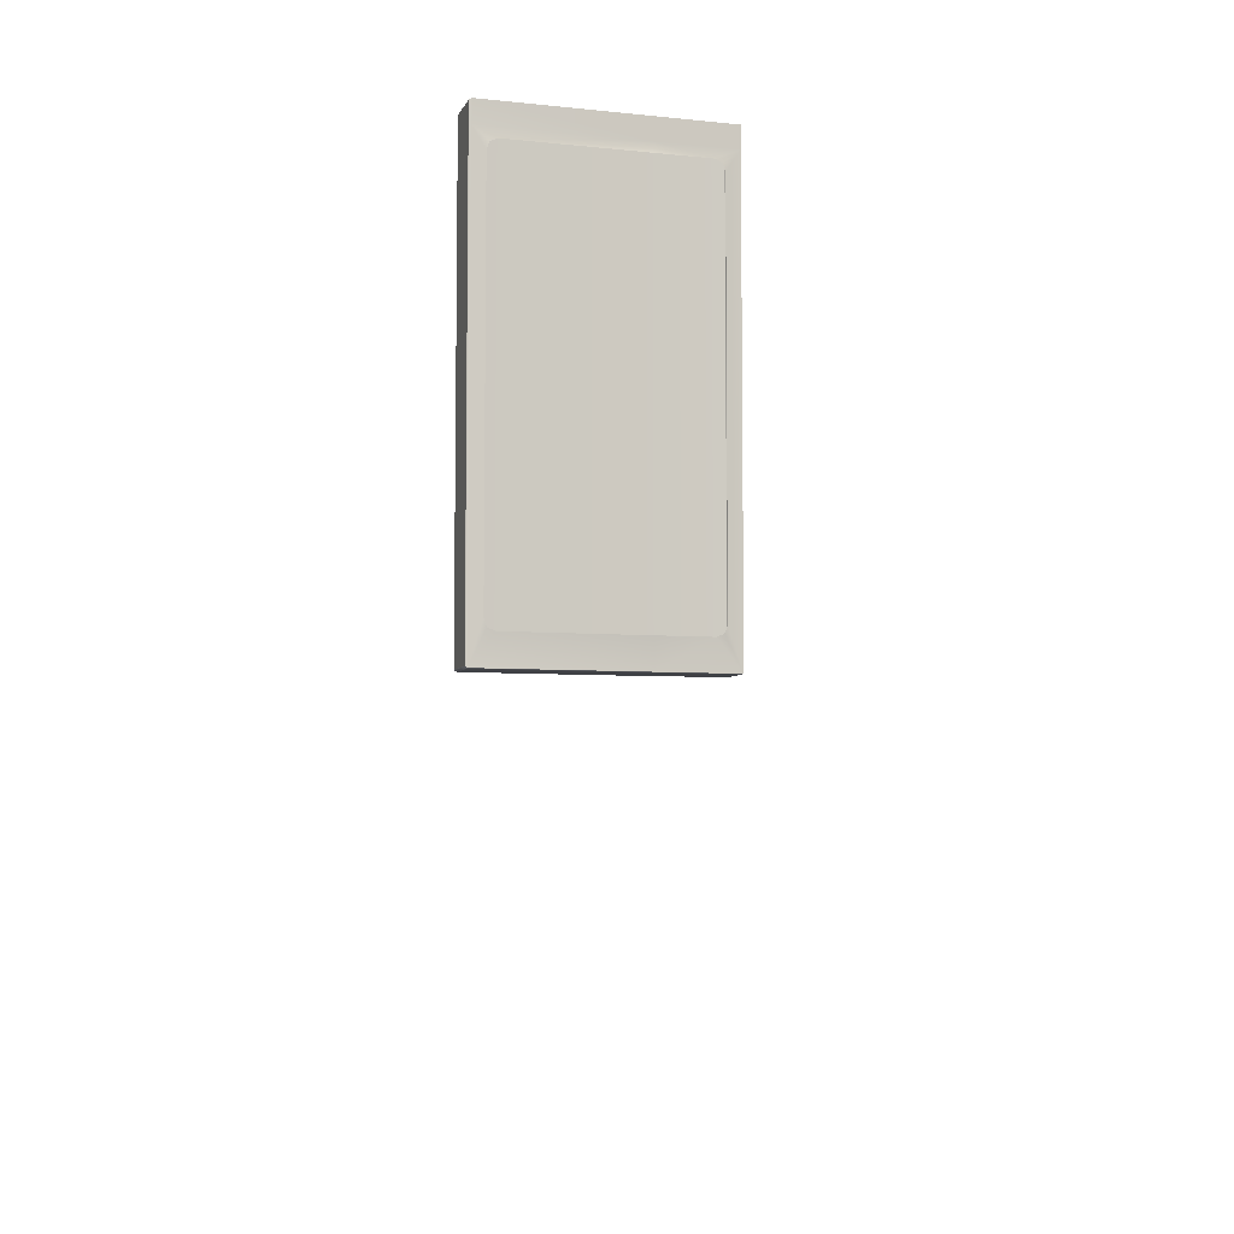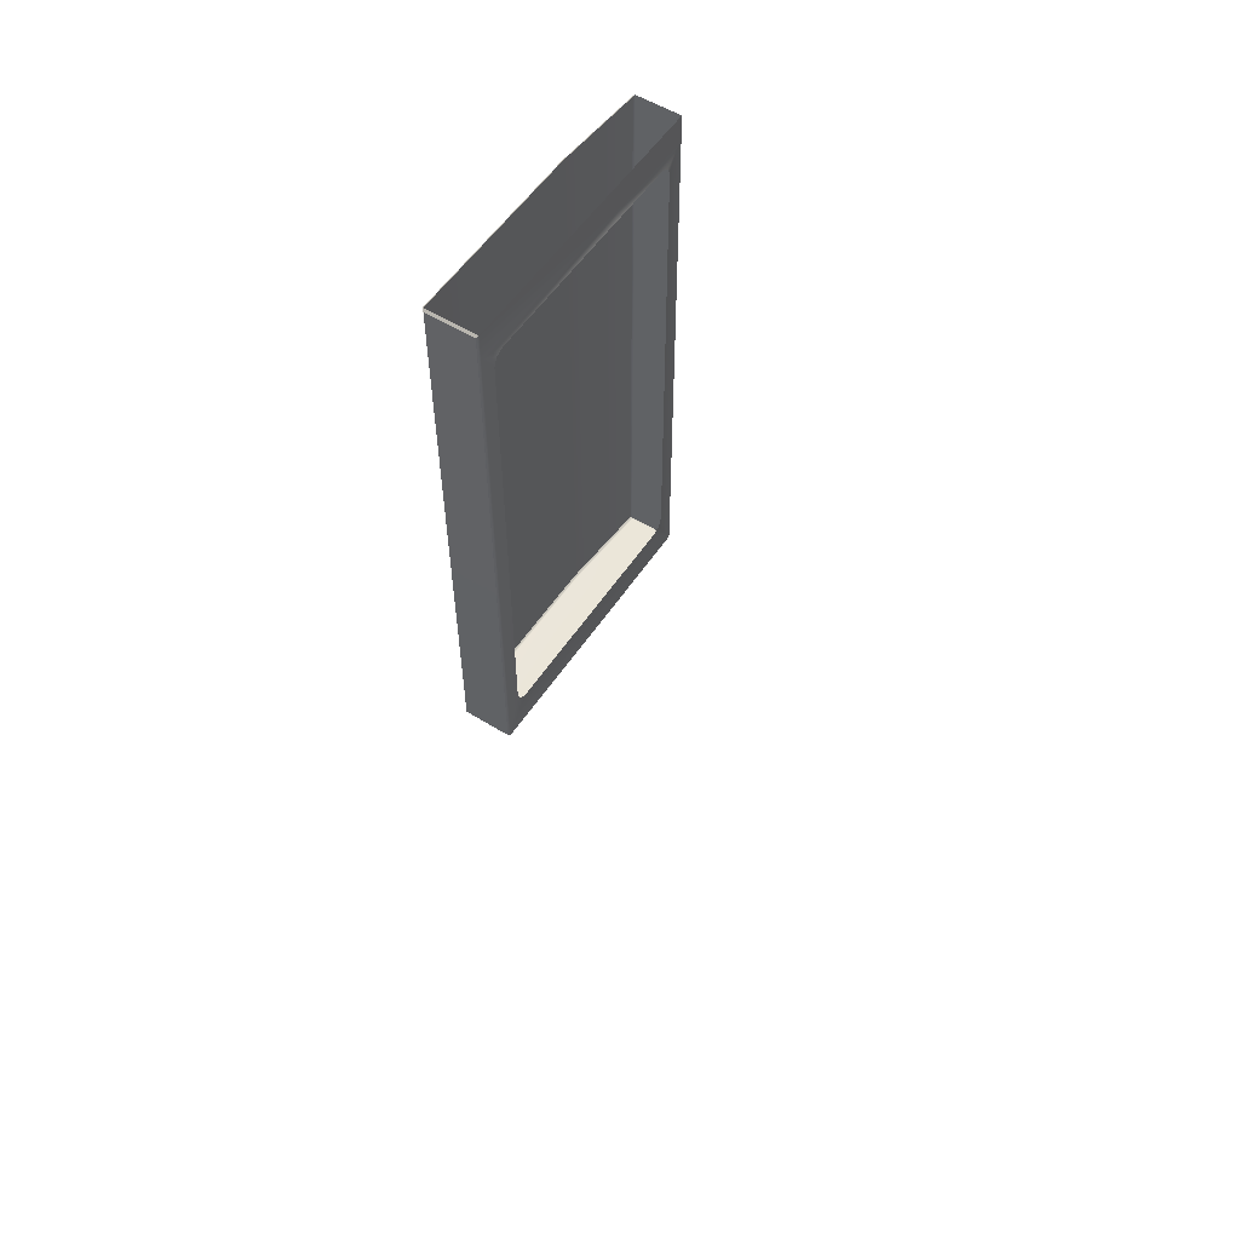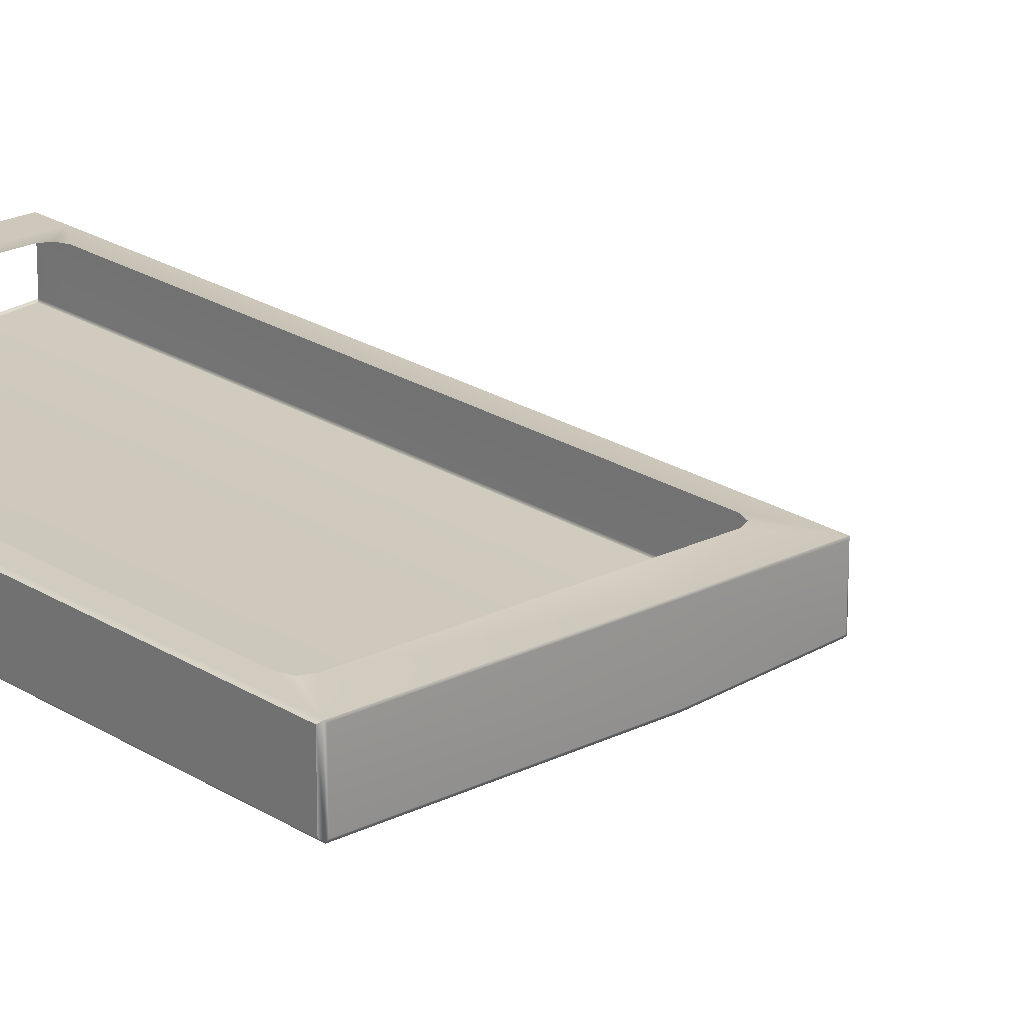
<metadata>
{"format":"obj","ext":"obj","renderer":"f3d","projection":"perspective","resolution":1024,"background":"white","views":[{"elev":-5.5,"azim":163.1,"up":"+Z"},{"elev":55.3,"azim":123.1,"up":"+Z"},{"elev":21.8,"azim":138.5,"up":"+Y"}]}
</metadata>
<code>
o MeshFridgeMaindoor1C2_6_GeomSubset_0
v -0.000957 0.0301 -1.041
v -0.000948 0.0301 -1.041
v -0.000957 0.03011 -1.041
v -0.000948 0.03011 -1.041
v -0.000957 0.0301 -1.041
v -0.000948 0.0301 -1.041
v -0.000957 0.03011 -1.041
v -0.000948 0.03011 -1.041
v -0.000957 0.0301 -1.041
v -0.000948 0.0301 -1.041
v -0.000957 0.03011 -1.041
v -0.000948 0.03011 -1.041
v -0.000957 0.0301 -1.041
v -0.000948 0.0301 -1.041
v -0.000957 0.03011 -1.041
v -0.000948 0.03011 -1.041
v -0.000957 0.0301 -1.041
v -0.000948 0.0301 -1.041
v -0.000957 0.03011 -1.041
v -0.000948 0.03011 -1.041
v -0.000957 0.0301 -1.041
v -0.000948 0.0301 -1.041
v -0.000957 0.03011 -1.041
v -0.000948 0.03011 -1.041
v -0.000957 0.0301 -1.041
v -0.000948 0.0301 -1.041
v -0.000957 0.03011 -1.041
v -0.000948 0.03011 -1.041
v -0.5606 -0.2924 0.9233
v -0.005894 -0.3051 0.9233
v -0.5606 -0.2924 -0.1308
v -0.005894 -0.3051 -0.1308
v -0.005893 -0.2043 0.9233
v -0.5606 -0.2043 0.9233
v -0.005893 -0.2043 -0.1308
v -0.5606 -0.2043 -0.1308
v -0.5606 -0.2924 1.021
v -0.005894 -0.3051 1.021
v -0.005893 -0.2043 1.021
v -0.5606 -0.2043 1.021
v -0.09034 -0.2043 0.8649
v -0.06747 -0.2043 0.8403
v -0.4952 -0.2043 0.8403
v -0.4723 -0.2043 0.8649
v -0.06747 -0.2043 -3.8e-05
v -0.09034 -0.2043 -0.02463
v -0.4723 -0.2043 -0.02463
v -0.4952 -0.2043 -3.8e-05
v -0.09034 -0.2823 0.8649
v -0.06747 -0.2823 0.8403
v -0.4952 -0.2823 0.8403
v -0.4723 -0.2823 0.8649
v -0.06747 -0.2823 -3.8e-05
v -0.09034 -0.2823 -0.02463
v -0.4952 -0.2823 -3.8e-05
v -0.4723 -0.2823 -0.02463
v -0.505 -0.2043 0.9001
v -0.5279 -0.2043 0.8755
v -0.05955 -0.2043 0.9001
v -0.03668 -0.2043 0.8755
v -0.03668 -0.2043 -0.03525
v -0.05955 -0.2043 -0.05983
v -0.505 -0.2043 -0.05983
v -0.5279 -0.2043 -0.03525
v -0.05903 -0.1955 0.8493
v -0.08189 -0.1955 0.8739
v -0.4807 -0.1955 0.8739
v -0.5036 -0.1955 0.8493
v -0.08189 -0.1955 -0.03371
v -0.05903 -0.1955 -0.009119
v -0.5036 -0.1955 -0.009119
v -0.4807 -0.1955 -0.03371
v -0.5195 -0.1955 0.8664
v -0.4966 -0.1955 0.891
v -0.04513 -0.1955 0.8664
v -0.06799 -0.1955 0.891
v -0.04513 -0.1955 -0.02616
v -0.06799 -0.1955 -0.05075
v -0.5195 -0.1955 -0.02616
v -0.4966 -0.1955 -0.05075
v -0.07417 -0.2043 0.8577
v -0.07417 -0.2823 0.8577
v -0.4885 -0.2823 0.8577
v -0.4885 -0.2043 0.8577
v -0.07417 -0.2043 -0.01743
v -0.07417 -0.2823 -0.01743
v -0.4885 -0.2043 -0.01743
v -0.4885 -0.2823 -0.01743
v -0.5128 -0.1955 0.8838
v -0.4969 -0.1955 0.8667
v -0.4969 -0.1955 -0.02651
v -0.5128 -0.1955 -0.04355
v -0.06573 -0.1955 -0.02651
v -0.05183 -0.1955 -0.04355
v -0.06573 -0.1955 0.8667
v -0.05183 -0.1955 0.8838
v -0.04338 -0.2043 0.8929
v -0.5212 -0.2043 0.8929
v -0.04338 -0.2043 -0.05263
v -0.5212 -0.2043 -0.05263
v -0.5606 -0.2924 0.9751
v -0.005894 -0.3051 0.9751
v -0.005893 -0.2043 0.9751
v -0.5606 -0.2043 0.9751
v -0.5606 -0.2987 1.021
v -0.005894 -0.3114 1.021
v -0.5606 -0.2987 0.9751
v -0.005894 -0.3114 0.9751
v -0.3757 -0.3051 -0.1308
v -0.3758 -0.3076 0.9233
v -0.3757 -0.2043 1.021
v -0.3757 -0.3051 1.021
v -0.3757 -0.2043 -0.1308
v -0.3757 -0.2043 -0.05983
v -0.3757 -0.1955 -0.05075
v -0.3757 -0.2043 0.9001
v -0.3757 -0.1955 0.891
v -0.3757 -0.2043 -0.02463
v -0.3757 -0.1955 -0.03371
v -0.3757 -0.2043 0.8649
v -0.3757 -0.1955 0.8739
v -0.3757 -0.2043 0.9233
v -0.3757 -0.2823 -0.02463
v -0.3757 -0.2823 0.8649
v -0.3757 -0.3114 1.021
v -0.3757 -0.3114 0.9751
v -0.3757 -0.3051 0.9751
v -0.3757 -0.2043 0.9751
v -0.5588 -0.2951 0.9233
v -0.007972 -0.3076 0.9233
v -0.5588 -0.2951 -0.1286
v -0.007972 -0.3076 -0.1286
v -0.5588 -0.2951 0.9728
v -0.007972 -0.3076 0.9728
v -0.3758 -0.3076 -0.1286
v -0.3758 -0.3076 0.9728
v -0.558 -0.2901 -0.1322
v -0.008492 -0.3025 -0.1322
v -0.008492 -0.2068 -0.1322
v -0.558 -0.2068 -0.1322
v -0.3756 -0.3025 -0.1322
v -0.3757 -0.2068 -0.1322
v -0.001338 -0.3019 0.9233
v -0.001332 -0.3019 -0.1273
v -0.001325 -0.2074 0.9233
v -0.001313 -0.2074 -0.1273
v -0.001347 -0.3019 0.9716
v -0.001346 -0.2075 0.9716
v -0.07508 -0.2659 0.1152
v -0.4945 -0.2659 0.1152
v -0.4945 -0.2659 -0.00395
v -0.4793 -0.2659 -0.0196
v -0.08963 -0.2659 -0.0196
v -0.07508 -0.2659 -0.00395
v -0.4945 -0.2197 -0.00395
v -0.4799 -0.2056 -0.00395
v -0.4793 -0.2197 -0.0196
v -0.08963 -0.2056 -0.00395
v -0.07508 -0.2197 -0.00395
v -0.08963 -0.2197 -0.0196
v -0.07508 -0.2197 0.1152
v -0.08963 -0.2056 0.1152
v -0.4799 -0.2056 0.1152
v -0.4945 -0.2197 0.1152
v -0.08963 -0.2097 -0.01502
v -0.4799 -0.2097 -0.01502
v -0.07934 -0.2659 -0.01502
v -0.07934 -0.2197 -0.01502
v -0.4895 -0.2659 -0.01502
v -0.4895 -0.2197 -0.01502
v -0.07934 -0.2097 0.1152
v -0.07934 -0.2097 -0.00395
v -0.4902 -0.2097 -0.00395
v -0.4902 -0.2097 0.1152
v -0.4888 -0.2111 -0.01349
v -0.08076 -0.2111 -0.01349
v -0.08625 -0.255 0.1149
v -0.4833 -0.255 0.1149
v -0.08625 -0.2219 0.1149
v -0.09185 -0.2164 0.1149
v -0.4777 -0.2164 0.1149
v -0.4833 -0.2219 0.1149
v -0.08789 -0.218 0.1149
v -0.4816 -0.218 0.1149
v -0.08625 -0.255 0.001778
v -0.4833 -0.255 0.001778
v -0.08625 -0.2219 0.001778
v -0.09185 -0.2164 0.001778
v -0.4773 -0.2164 0.001778
v -0.4833 -0.2219 0.001778
v -0.08789 -0.218 0.001778
v -0.4812 -0.218 0.001778
v -0.07508 -0.2659 0.1277
v -0.4944 -0.2659 0.1277
v -0.07521 -0.2197 0.1277
v -0.08965 -0.2057 0.1277
v -0.4799 -0.2057 0.1277
v -0.4943 -0.2197 0.1277
v -0.07941 -0.2098 0.1277
v -0.4901 -0.2098 0.1277
v -0.08651 -0.2548 0.1274
v -0.483 -0.2548 0.1274
v -0.08664 -0.2219 0.1274
v -0.09193 -0.2168 0.1274
v -0.4776 -0.2168 0.1274
v -0.4829 -0.2219 0.1274
v -0.08816 -0.2183 0.1274
v -0.4814 -0.2183 0.1274
v -0.07313 -0.2678 0.1184
v -0.4964 -0.2678 0.1184
v -0.07316 -0.2193 0.1185
v -0.08925 -0.2037 0.1185
v -0.4803 -0.2037 0.1185
v -0.4964 -0.2193 0.1185
v -0.07787 -0.2083 0.1185
v -0.4917 -0.2083 0.1185
v -0.07313 -0.2678 0.1245
v -0.4964 -0.2678 0.1245
v -0.07322 -0.2193 0.1245
v -0.08926 -0.2038 0.1245
v -0.4803 -0.2038 0.1245
v -0.4963 -0.2193 0.1245
v -0.0779 -0.2083 0.1245
v -0.4916 -0.2083 0.1245
v -0.07508 -0.2659 0.4199
v -0.4945 -0.2659 0.4199
v -0.4945 -0.2659 0.3007
v -0.4793 -0.2659 0.285
v -0.08963 -0.2659 0.285
v -0.07508 -0.2659 0.3007
v -0.4945 -0.2197 0.3007
v -0.4799 -0.2056 0.3007
v -0.4793 -0.2197 0.285
v -0.08963 -0.2056 0.3007
v -0.07508 -0.2197 0.3007
v -0.08963 -0.2197 0.285
v -0.07508 -0.2197 0.4199
v -0.08963 -0.2056 0.4199
v -0.4799 -0.2056 0.4199
v -0.4945 -0.2197 0.4199
v -0.08963 -0.2097 0.2896
v -0.4799 -0.2097 0.2896
v -0.07934 -0.2659 0.2896
v -0.07934 -0.2197 0.2896
v -0.4895 -0.2659 0.2896
v -0.4895 -0.2197 0.2896
v -0.07934 -0.2097 0.4199
v -0.07934 -0.2097 0.3007
v -0.4902 -0.2097 0.3007
v -0.4902 -0.2097 0.4199
v -0.4888 -0.2111 0.2912
v -0.08076 -0.2111 0.2912
v -0.08625 -0.255 0.4196
v -0.4833 -0.255 0.4196
v -0.08625 -0.2219 0.4196
v -0.09185 -0.2164 0.4196
v -0.4777 -0.2164 0.4196
v -0.4833 -0.2219 0.4196
v -0.08789 -0.218 0.4196
v -0.4816 -0.218 0.4196
v -0.08625 -0.255 0.3064
v -0.4833 -0.255 0.3064
v -0.08625 -0.2219 0.3064
v -0.09185 -0.2164 0.3064
v -0.4773 -0.2164 0.3064
v -0.4833 -0.2219 0.3064
v -0.08789 -0.218 0.3064
v -0.4812 -0.218 0.3064
v -0.07508 -0.2659 0.4323
v -0.4944 -0.2659 0.4323
v -0.07521 -0.2197 0.4323
v -0.08965 -0.2057 0.4323
v -0.4799 -0.2057 0.4323
v -0.4943 -0.2197 0.4323
v -0.07941 -0.2098 0.4323
v -0.4901 -0.2098 0.4323
v -0.08651 -0.2548 0.432
v -0.483 -0.2548 0.432
v -0.08664 -0.2219 0.432
v -0.09193 -0.2168 0.432
v -0.4776 -0.2168 0.432
v -0.4829 -0.2219 0.432
v -0.08816 -0.2183 0.432
v -0.4814 -0.2183 0.432
v -0.07313 -0.2678 0.4231
v -0.4964 -0.2678 0.4231
v -0.07316 -0.2193 0.4231
v -0.08925 -0.2037 0.4231
v -0.4803 -0.2037 0.4231
v -0.4964 -0.2193 0.4231
v -0.07787 -0.2083 0.4231
v -0.4917 -0.2083 0.4231
v -0.07313 -0.2678 0.4291
v -0.4964 -0.2678 0.4291
v -0.07322 -0.2193 0.4291
v -0.08926 -0.2038 0.4291
v -0.4803 -0.2038 0.4291
v -0.4963 -0.2193 0.4291
v -0.0779 -0.2083 0.4291
v -0.4916 -0.2083 0.4291
v -0.07508 -0.2659 0.7218
v -0.4945 -0.2659 0.7218
v -0.4945 -0.2659 0.6026
v -0.4793 -0.2659 0.587
v -0.08963 -0.2659 0.587
v -0.07508 -0.2659 0.6026
v -0.4945 -0.2197 0.6026
v -0.4799 -0.2056 0.6026
v -0.4793 -0.2197 0.587
v -0.08963 -0.2056 0.6026
v -0.07508 -0.2197 0.6026
v -0.08963 -0.2197 0.587
v -0.07508 -0.2197 0.7218
v -0.08963 -0.2056 0.7218
v -0.4799 -0.2056 0.7218
v -0.4945 -0.2197 0.7218
v -0.08963 -0.2097 0.5916
v -0.4799 -0.2097 0.5916
v -0.07934 -0.2659 0.5916
v -0.07934 -0.2197 0.5916
v -0.4895 -0.2659 0.5916
v -0.4895 -0.2197 0.5916
v -0.07934 -0.2097 0.7218
v -0.07934 -0.2097 0.6026
v -0.4902 -0.2097 0.6026
v -0.4902 -0.2097 0.7218
v -0.4888 -0.2111 0.5931
v -0.08076 -0.2111 0.5931
v -0.08625 -0.255 0.7215
v -0.4833 -0.255 0.7215
v -0.08625 -0.2219 0.7215
v -0.09185 -0.2164 0.7215
v -0.4777 -0.2164 0.7215
v -0.4833 -0.2219 0.7215
v -0.08789 -0.218 0.7215
v -0.4816 -0.218 0.7215
v -0.08625 -0.255 0.6084
v -0.4833 -0.255 0.6084
v -0.08625 -0.2219 0.6084
v -0.09185 -0.2164 0.6084
v -0.4773 -0.2164 0.6084
v -0.4833 -0.2219 0.6084
v -0.08789 -0.218 0.6084
v -0.4812 -0.218 0.6084
v -0.07508 -0.2659 0.7343
v -0.4944 -0.2659 0.7343
v -0.07521 -0.2197 0.7343
v -0.08965 -0.2057 0.7343
v -0.4799 -0.2057 0.7343
v -0.4943 -0.2197 0.7343
v -0.07941 -0.2098 0.7343
v -0.4901 -0.2098 0.7343
v -0.08651 -0.2548 0.734
v -0.483 -0.2548 0.734
v -0.08664 -0.2219 0.734
v -0.09193 -0.2168 0.734
v -0.4776 -0.2168 0.734
v -0.4829 -0.2219 0.734
v -0.08816 -0.2183 0.734
v -0.4814 -0.2183 0.734
v -0.07313 -0.2678 0.725
v -0.4964 -0.2678 0.725
v -0.07316 -0.2193 0.7251
v -0.08925 -0.2037 0.7251
v -0.4803 -0.2037 0.7251
v -0.4964 -0.2193 0.7251
v -0.07787 -0.2083 0.7251
v -0.4917 -0.2083 0.7251
v -0.07313 -0.2678 0.7311
v -0.4964 -0.2678 0.7311
v -0.07322 -0.2193 0.7311
v -0.08926 -0.2038 0.7311
v -0.4803 -0.2038 0.7311
v -0.4963 -0.2193 0.7311
v -0.0779 -0.2083 0.7311
v -0.4916 -0.2083 0.7311
v -0.1161 -0.3317 0.8899
v -0.1205 -0.3251 0.8899
v -0.1271 -0.3207 0.8899
v -0.1349 -0.3192 0.8899
v -0.1426 -0.3207 0.8899
v -0.1492 -0.3251 0.8899
v -0.1536 -0.3317 0.8899
v -0.1557 -0.3395 0.8899
v -0.1536 -0.3473 0.8899
v -0.1492 -0.3538 0.8899
v -0.1426 -0.3583 0.8899
v -0.1349 -0.3598 0.8899
v -0.1271 -0.3583 0.8899
v -0.1205 -0.3538 0.8899
v -0.1161 -0.3473 0.8899
v -0.114 -0.3395 0.8899
v -0.1161 -0.3317 0.9246
v -0.1205 -0.3251 0.9246
v -0.1271 -0.3207 0.9246
v -0.1349 -0.3192 0.9246
v -0.1426 -0.3207 0.9246
v -0.1492 -0.3251 0.9246
v -0.1536 -0.3317 0.9246
v -0.1557 -0.3395 0.9246
v -0.1536 -0.3473 0.9246
v -0.1492 -0.3538 0.9246
v -0.1426 -0.3583 0.9246
v -0.1349 -0.3598 0.9246
v -0.1271 -0.3583 0.9246
v -0.1205 -0.3538 0.9246
v -0.1161 -0.3473 0.9246
v -0.114 -0.3395 0.9246
v -0.1349 -0.3395 0.9246
v -0.1091 -0.2975 0.8899
v -0.1166 -0.2975 0.8899
v -0.1166 -0.2975 0.9246
v -0.1091 -0.2975 0.9246
v -0.1257 -0.2975 0.8899
v -0.1257 -0.2975 0.9246
v -0.1349 -0.2975 0.8899
v -0.1349 -0.2975 0.9246
v -0.144 -0.2975 0.8899
v -0.144 -0.2975 0.9246
v -0.1531 -0.2975 0.8899
v -0.1531 -0.2975 0.9246
v -0.1606 -0.2975 0.8899
v -0.1606 -0.2975 0.9246
v -0.1664 -0.2975 0.8899
v -0.1664 -0.2975 0.9246
v -0.1033 -0.2975 0.8899
v -0.1033 -0.2975 0.9246
v -0.1161 -0.3317 0.8805
v -0.1205 -0.3251 0.8805
v -0.1271 -0.3207 0.8805
v -0.1349 -0.3192 0.8805
v -0.1426 -0.3207 0.8805
v -0.1492 -0.3251 0.8805
v -0.1536 -0.3317 0.8805
v -0.1557 -0.3395 0.8805
v -0.1536 -0.3473 0.8805
v -0.1492 -0.3538 0.8805
v -0.1426 -0.3583 0.8805
v -0.1349 -0.3598 0.8805
v -0.1271 -0.3583 0.8805
v -0.1205 -0.3538 0.8805
v -0.1161 -0.3473 0.8805
v -0.114 -0.3395 0.8805
v -0.1195 -0.3332 0.8805
v -0.1232 -0.3278 0.8805
v -0.1285 -0.3242 0.8805
v -0.1349 -0.3229 0.8805
v -0.1412 -0.3242 0.8805
v -0.1466 -0.3278 0.8805
v -0.1502 -0.3332 0.8805
v -0.1519 -0.3395 0.8805
v -0.1502 -0.3457 0.8805
v -0.1466 -0.3512 0.8805
v -0.1412 -0.3548 0.8805
v -0.1349 -0.356 0.8805
v -0.1285 -0.3548 0.8805
v -0.1232 -0.3512 0.8805
v -0.1195 -0.3457 0.8805
v -0.1179 -0.3395 0.8805
v -0.1161 -0.3317 -0.03588
v -0.1205 -0.3251 -0.03588
v -0.1271 -0.3207 -0.03588
v -0.1349 -0.3192 -0.03588
v -0.1426 -0.3207 -0.03588
v -0.1492 -0.3251 -0.03588
v -0.1536 -0.3317 -0.03588
v -0.1557 -0.3395 -0.03588
v -0.1536 -0.3473 -0.03588
v -0.1492 -0.3538 -0.03588
v -0.1426 -0.3583 -0.03588
v -0.1349 -0.3598 -0.03588
v -0.1271 -0.3583 -0.03588
v -0.1205 -0.3538 -0.03588
v -0.1161 -0.3473 -0.03588
v -0.114 -0.3395 -0.03588
v -0.1161 -0.3317 -0.07089
v -0.1205 -0.3251 -0.07089
v -0.1271 -0.3207 -0.07089
v -0.1349 -0.3192 -0.07089
v -0.1426 -0.3207 -0.07089
v -0.1492 -0.3251 -0.07089
v -0.1536 -0.3317 -0.07089
v -0.1557 -0.3395 -0.07089
v -0.1536 -0.3473 -0.07089
v -0.1492 -0.3538 -0.07089
v -0.1426 -0.3583 -0.07089
v -0.1349 -0.3598 -0.07089
v -0.1271 -0.3583 -0.07089
v -0.1205 -0.3538 -0.07089
v -0.1161 -0.3473 -0.07089
v -0.114 -0.3395 -0.07089
v -0.1349 -0.3395 -0.07089
v -0.1091 -0.2975 -0.03588
v -0.1166 -0.2975 -0.03588
v -0.1166 -0.2975 -0.07089
v -0.1091 -0.2975 -0.07089
v -0.1257 -0.2975 -0.03588
v -0.1257 -0.2975 -0.07089
v -0.1349 -0.2975 -0.03588
v -0.1349 -0.2975 -0.07089
v -0.144 -0.2975 -0.03588
v -0.144 -0.2975 -0.07089
v -0.1531 -0.2975 -0.03588
v -0.1531 -0.2975 -0.07089
v -0.1606 -0.2975 -0.03588
v -0.1606 -0.2975 -0.07089
v -0.1664 -0.2975 -0.03588
v -0.1664 -0.2975 -0.07089
v -0.1033 -0.2975 -0.03588
v -0.1033 -0.2975 -0.07089
v -0.1161 -0.3317 -0.02642
v -0.1205 -0.3251 -0.02642
v -0.1271 -0.3207 -0.02642
v -0.1349 -0.3192 -0.02642
v -0.1426 -0.3207 -0.02642
v -0.1492 -0.3251 -0.02642
v -0.1536 -0.3317 -0.02642
v -0.1557 -0.3395 -0.02642
v -0.1536 -0.3473 -0.02642
v -0.1492 -0.3538 -0.02642
v -0.1426 -0.3583 -0.02642
v -0.1349 -0.3598 -0.02642
v -0.1271 -0.3583 -0.02642
v -0.1205 -0.3538 -0.02642
v -0.1161 -0.3473 -0.02642
v -0.114 -0.3395 -0.02642
v -0.1195 -0.3332 -0.02642
v -0.1232 -0.3278 -0.02642
v -0.1285 -0.3242 -0.02642
v -0.1349 -0.3229 -0.02642
v -0.1412 -0.3242 -0.02642
v -0.1466 -0.3278 -0.02642
v -0.1502 -0.3332 -0.02642
v -0.1519 -0.3395 -0.02642
v -0.1502 -0.3457 -0.02642
v -0.1466 -0.3512 -0.02642
v -0.1412 -0.3548 -0.02642
v -0.1349 -0.356 -0.02642
v -0.1285 -0.3548 -0.02642
v -0.1232 -0.3512 -0.02642
v -0.1195 -0.3457 -0.02642
v -0.1179 -0.3395 -0.02642
f 1 2 4 3
f 34 36 31 29
f 36 34 58 64
f 33 35 61 60
f 100 63 36
f 36 64 100
f 35 62 99
f 61 35 99
f 97 59 33
f 33 60 97
f 98 58 34
f 57 98 34
f 147 143 145 148
f 144 146 145 143
f 104 34 29 101
f 110 136 133 129
f 110 130 134 136
f 142 141 137 140
f 139 138 141 142
f 113 114 62 35
f 113 36 63 114
f 122 116 57 34
f 122 33 59 116
f 135 132 130 110
f 110 129 131 135
f 122 34 104 128
f 122 128 103 33
f 29 31 131 129
f 31 109 135 131
f 109 32 132 135
f 32 30 130 132
f 30 102 134 130
f 102 127 136 134
f 127 101 133 136
f 101 29 129 133
f 31 36 140 137
f 36 113 142 140
f 113 35 139 142
f 35 32 138 139
f 32 109 141 138
f 109 31 137 141
f 35 33 145 146
f 33 103 148 145
f 103 102 147 148
f 102 30 143 147
f 30 32 144 143
f 32 35 146 144

</code>
